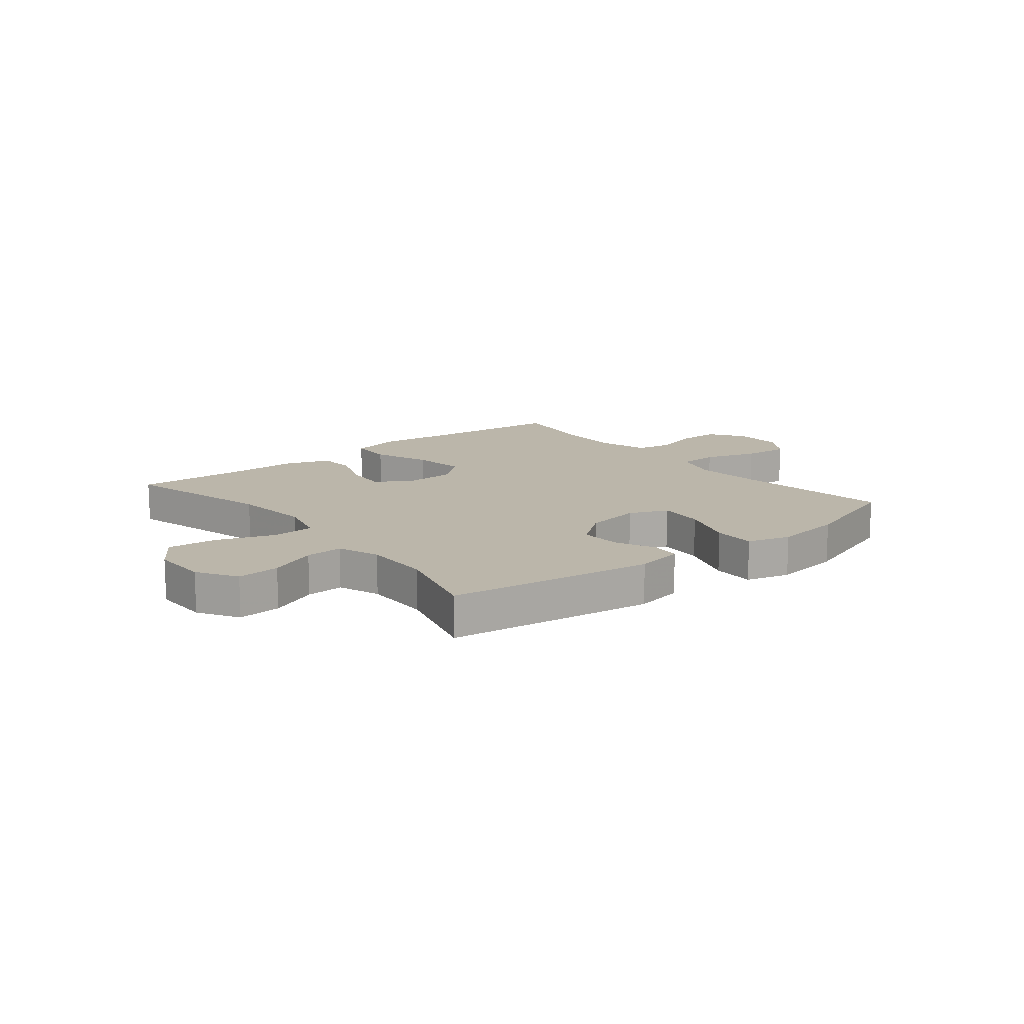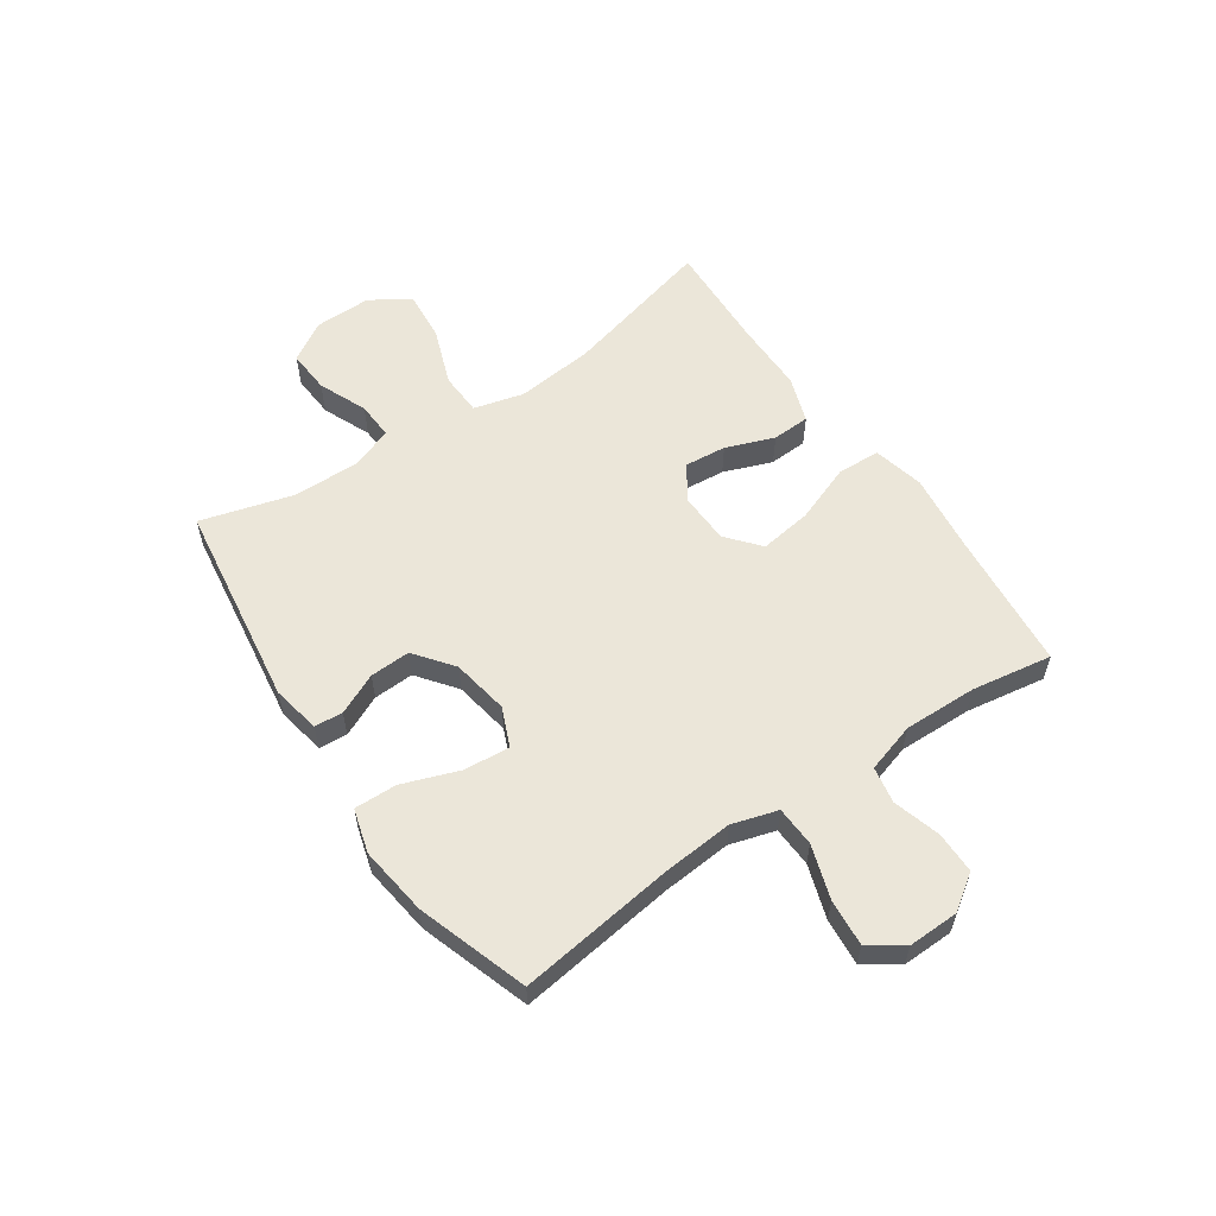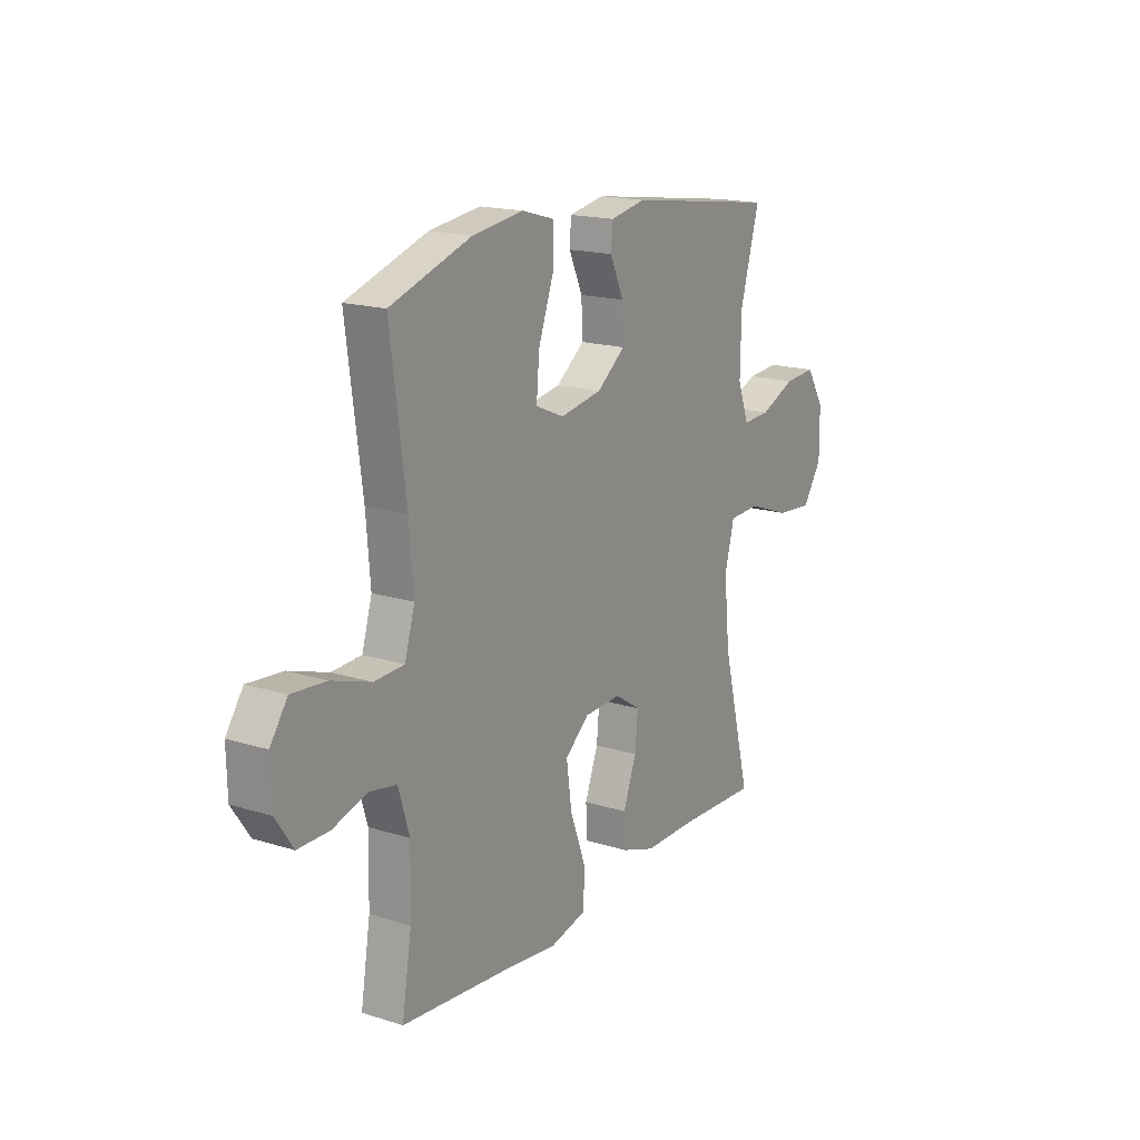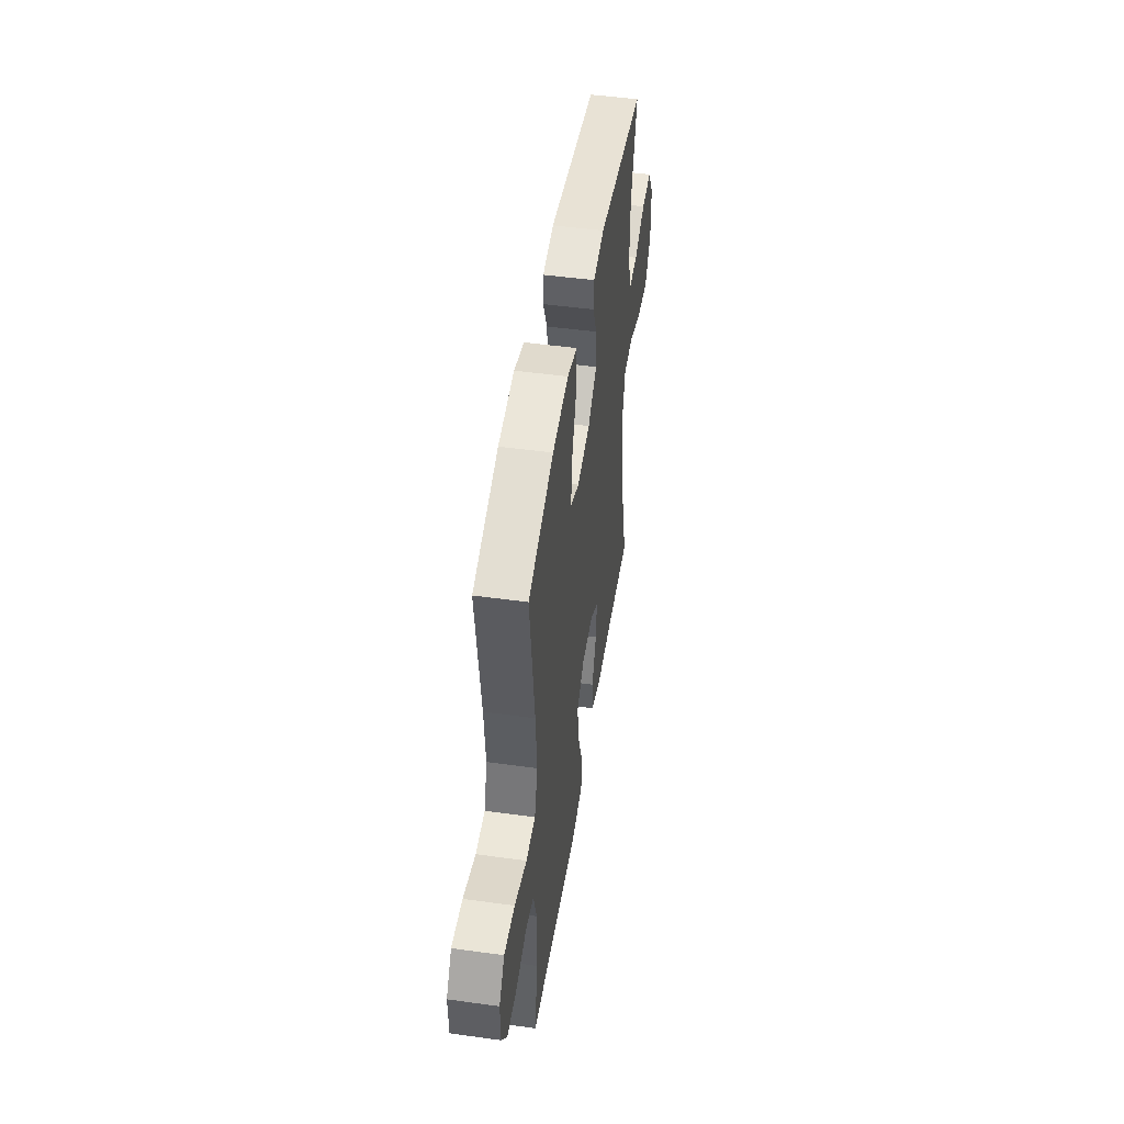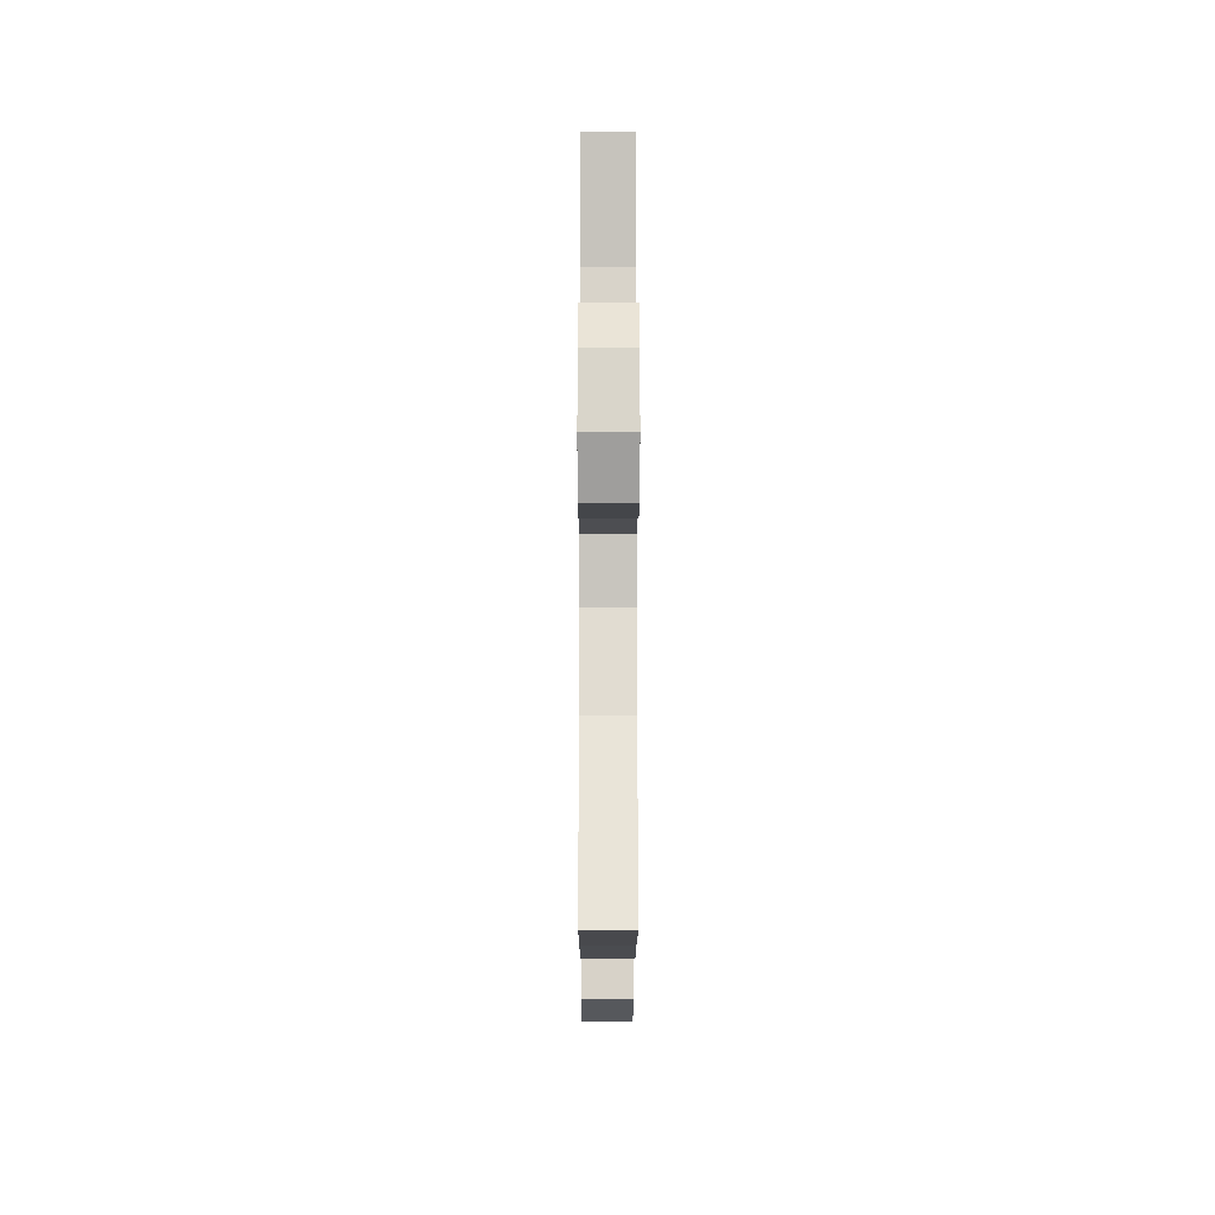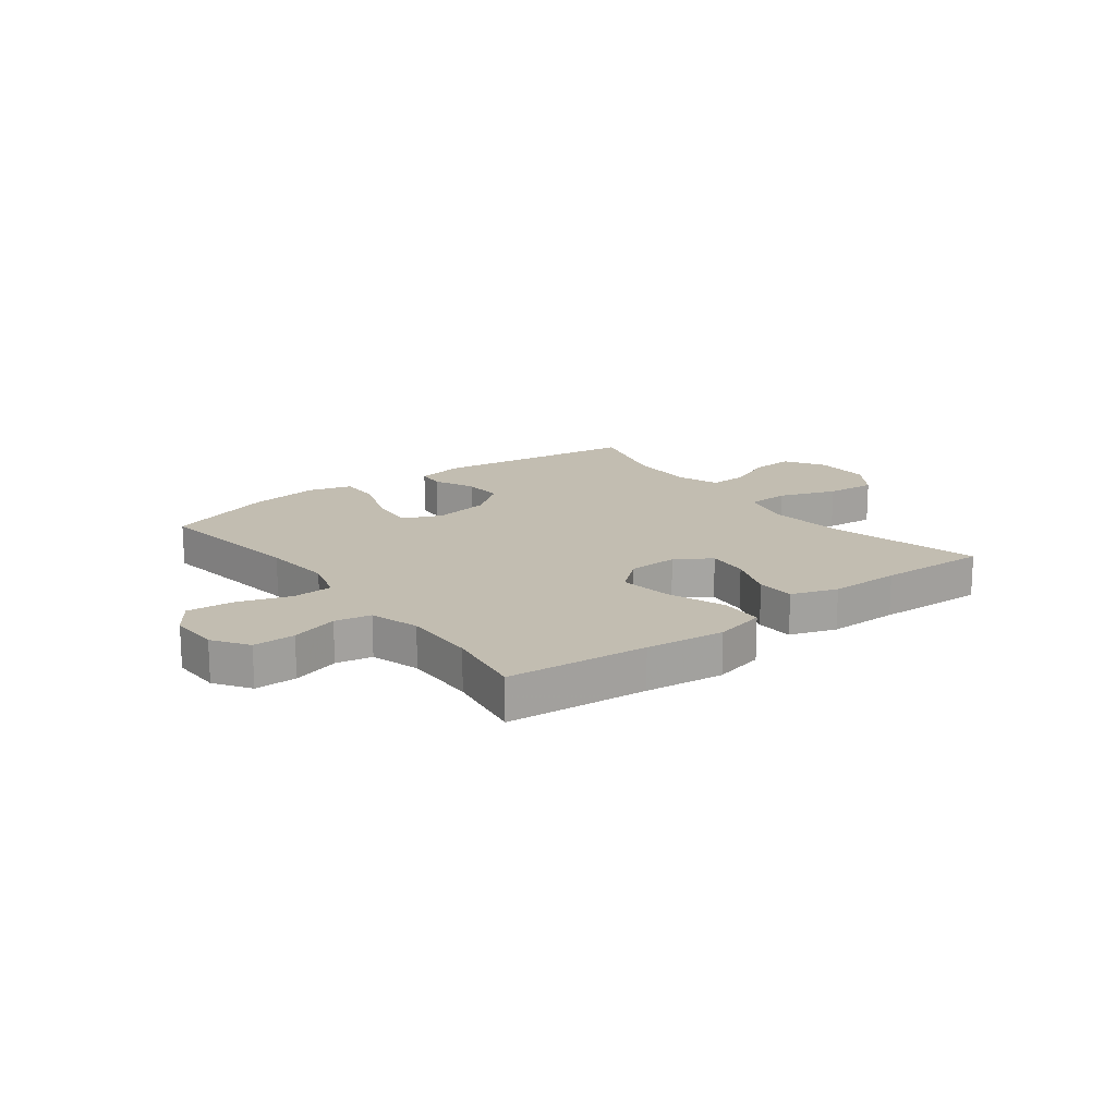
<metadata>
{"format":"obj","ext":"obj","renderer":"f3d","projection":"perspective","resolution":1024,"background":"white","views":[{"elev":13.9,"azim":-39.0,"up":"+Y"},{"elev":57.6,"azim":55.7,"up":"+Y"},{"elev":17.4,"azim":121.8,"up":"+Z"},{"elev":48.4,"azim":98.8,"up":"+Z"},{"elev":-14.9,"azim":-90.1,"up":"+Z"},{"elev":16.8,"azim":142.7,"up":"+Y"}]}
</metadata>
<code>
v 0.5 0.07 0.5
v 0.463 0.07 0.223
v 0.453 0.07 0.1
v 0.477 0.07 0.02
v 0.548 0.07 0.017
v 0.642 0.07 0.048
v 0.724 0.07 0.055
v 0.765 0.07 -0.004
v 0.763 0.07 -0.093
v 0.721 0.07 -0.155
v 0.647 0.07 -0.155
v 0.564 0.07 -0.131
v 0.5 0.07 -0.143
v 0.474 0.07 -0.23
v 0.477 0.07 -0.359
v 0.5 0.07 -0.5
v 0.253 0.07 -0.524
v 0.115 0.07 -0.541
v 0.025 0.07 -0.52
v 0.022 0.07 -0.444
v 0.06 0.07 -0.342
v 0.073 0.07 -0.25
v 0.015 0.07 -0.201
v -0.074 0.07 -0.198
v -0.136 0.07 -0.238
v -0.129 0.07 -0.312
v -0.097 0.07 -0.397
v -0.1 0.07 -0.464
v -0.181 0.07 -0.492
v -0.306 0.07 -0.492
v -0.5 0.07 -0.5
v -0.431 0.07 -0.232
v -0.417 0.07 -0.094
v -0.44 0.07 -0.006
v -0.515 0.07 -0.003
v -0.616 0.07 -0.04
v -0.704 0.07 -0.048
v -0.75 0.07 0.02
v -0.749 0.07 0.12
v -0.706 0.07 0.19
v -0.63 0.07 0.185
v -0.545 0.07 0.149
v -0.479 0.07 0.146
v -0.452 0.07 0.22
v -0.454 0.07 0.338
v -0.5 0.07 0.5
v -0.137 0.07 0.552
v -0.052 0.07 0.536
v -0.048 0.07 0.486
v -0.081 0.07 0.414
v -0.084 0.07 0.343
v -0.016 0.07 0.291
v 0.084 0.07 0.274
v 0.152 0.07 0.303
v 0.145 0.07 0.384
v 0.109 0.07 0.483
v 0.107 0.07 0.558
v 0.184 0.07 0.58
v 0.306 0.07 0.564
v 0.5 0 0.5
v 0.463 0 0.223
v 0.453 0 0.1
v 0.477 0 0.02
v 0.548 0 0.017
v 0.642 0 0.048
v 0.724 0 0.055
v 0.765 0 -0.004
v 0.763 0 -0.093
v 0.721 0 -0.155
v 0.647 0 -0.155
v 0.564 0 -0.131
v 0.5 0 -0.143
v 0.474 0 -0.23
v 0.477 0 -0.359
v 0.5 0 -0.5
v 0.253 0 -0.524
v 0.115 0 -0.541
v 0.025 0 -0.52
v 0.022 0 -0.444
v 0.06 0 -0.342
v 0.073 0 -0.25
v 0.015 0 -0.201
v -0.074 0 -0.198
v -0.136 0 -0.238
v -0.129 0 -0.312
v -0.097 0 -0.397
v -0.1 0 -0.464
v -0.181 0 -0.492
v -0.306 0 -0.492
v -0.5 0 -0.5
v -0.431 0 -0.232
v -0.417 0 -0.094
v -0.44 0 -0.006
v -0.515 0 -0.003
v -0.616 0 -0.04
v -0.704 0 -0.048
v -0.75 0 0.02
v -0.749 0 0.12
v -0.706 0 0.19
v -0.63 0 0.185
v -0.545 0 0.149
v -0.479 0 0.146
v -0.452 0 0.22
v -0.454 0 0.338
v -0.5 0 0.5
v -0.137 0 0.552
v -0.052 0 0.536
v -0.048 0 0.486
v -0.081 0 0.414
v -0.084 0 0.343
v -0.016 0 0.291
v 0.084 0 0.274
v 0.152 0 0.303
v 0.145 0 0.384
v 0.109 0 0.483
v 0.107 0 0.558
v 0.184 0 0.58
v 0.306 0 0.564
f 58 59 1 2
f 55 56 57 58
f 54 55 58 2
f 53 54 2 3
f 52 53 3 4
f 47 48 49 50
f 45 46 47 50
f 44 45 50 51
f 43 44 51 52
f 39 40 41 42
f 39 42 43
f 38 39 43
f 35 36 37 38
f 34 35 38 43
f 33 34 43 52
f 30 31 32
f 26 27 28 29
f 25 26 29 30
f 18 19 20 21
f 17 18 21 22
f 15 16 17 22
f 14 15 22 23
f 9 10 11 12
f 9 12 13
f 8 9 13
f 5 6 7 8
f 4 5 8 13
f 25 30 32 33
f 24 25 33 52
f 23 24 52 4
f 4 13 14 23
f 61 60 118 117
f 117 116 115 114
f 61 117 114 113
f 62 61 113 112
f 63 62 112 111
f 109 108 107 106
f 109 106 105 104
f 110 109 104 103
f 111 110 103 102
f 101 100 99 98
f 102 101 98
f 102 98 97
f 97 96 95 94
f 102 97 94 93
f 111 102 93 92
f 91 90 89
f 88 87 86 85
f 89 88 85 84
f 80 79 78 77
f 81 80 77 76
f 81 76 75 74
f 82 81 74 73
f 71 70 69 68
f 72 71 68
f 72 68 67
f 67 66 65 64
f 72 67 64 63
f 92 91 89 84
f 111 92 84 83
f 63 111 83 82
f 82 73 72 63
f 1 60 61 2
f 2 61 62 3
f 3 62 63 4
f 4 63 64 5
f 5 64 65 6
f 6 65 66 7
f 7 66 67 8
f 8 67 68 9
f 9 68 69 10
f 10 69 70 11
f 11 70 71 12
f 12 71 72 13
f 13 72 73 14
f 14 73 74 15
f 15 74 75 16
f 16 75 76 17
f 17 76 77 18
f 18 77 78 19
f 19 78 79 20
f 20 79 80 21
f 21 80 81 22
f 22 81 82 23
f 23 82 83 24
f 24 83 84 25
f 25 84 85 26
f 26 85 86 27
f 27 86 87 28
f 28 87 88 29
f 29 88 89 30
f 30 89 90 31
f 31 90 91 32
f 32 91 92 33
f 33 92 93 34
f 34 93 94 35
f 35 94 95 36
f 36 95 96 37
f 37 96 97 38
f 38 97 98 39
f 39 98 99 40
f 40 99 100 41
f 41 100 101 42
f 42 101 102 43
f 43 102 103 44
f 44 103 104 45
f 45 104 105 46
f 46 105 106 47
f 47 106 107 48
f 48 107 108 49
f 49 108 109 50
f 50 109 110 51
f 51 110 111 52
f 52 111 112 53
f 53 112 113 54
f 54 113 114 55
f 55 114 115 56
f 56 115 116 57
f 57 116 117 58
f 58 117 118 59
f 59 118 60 1

</code>
